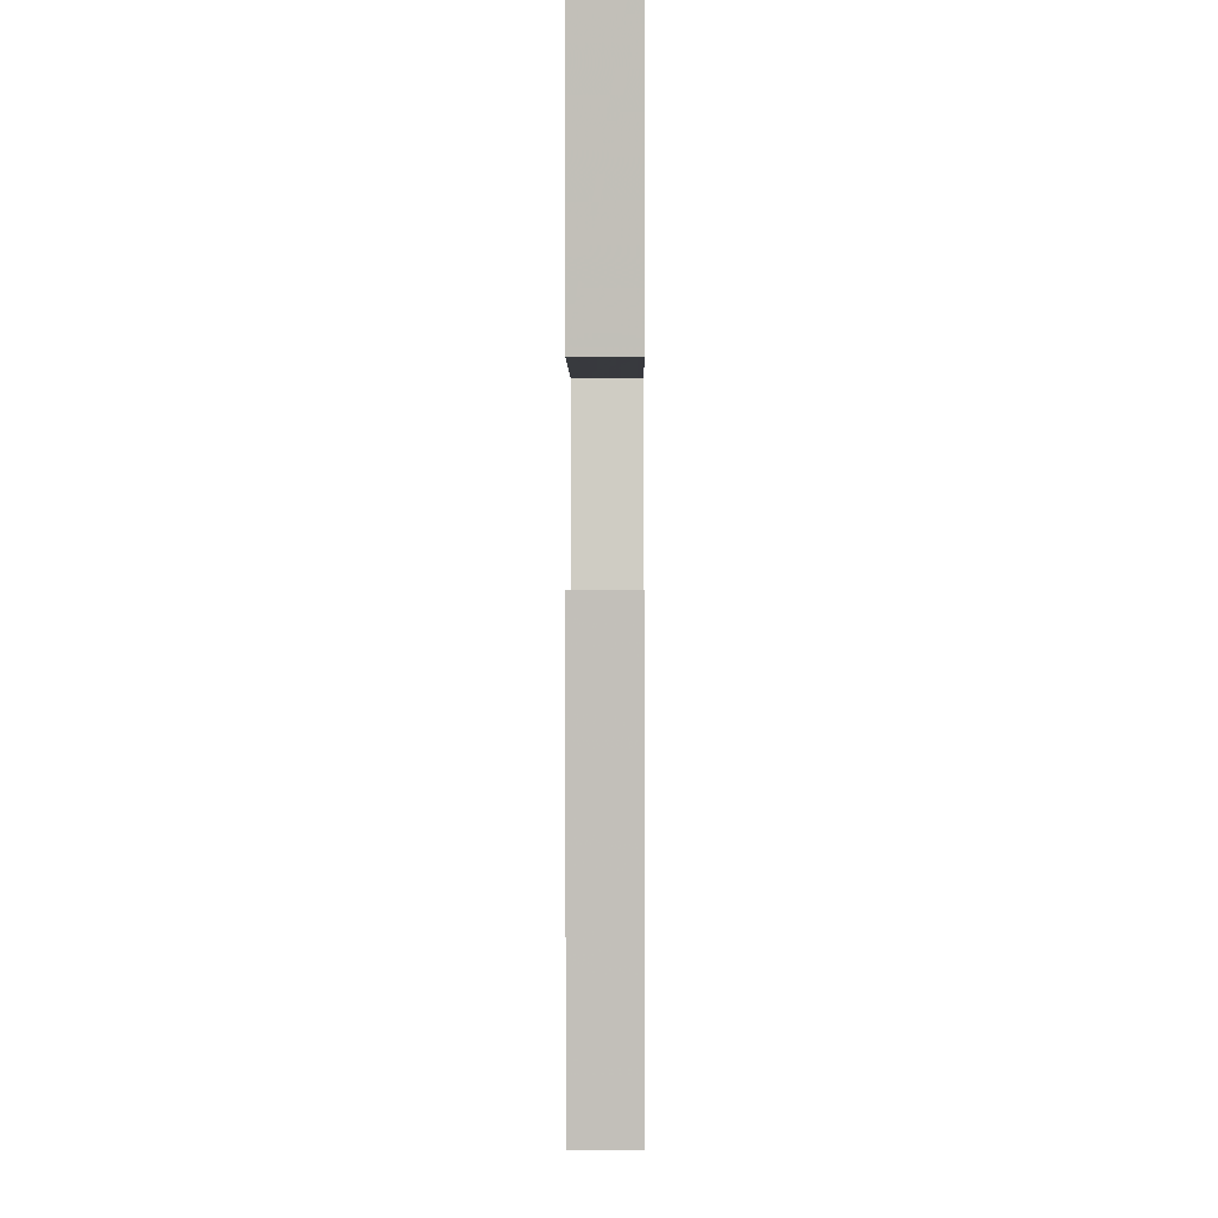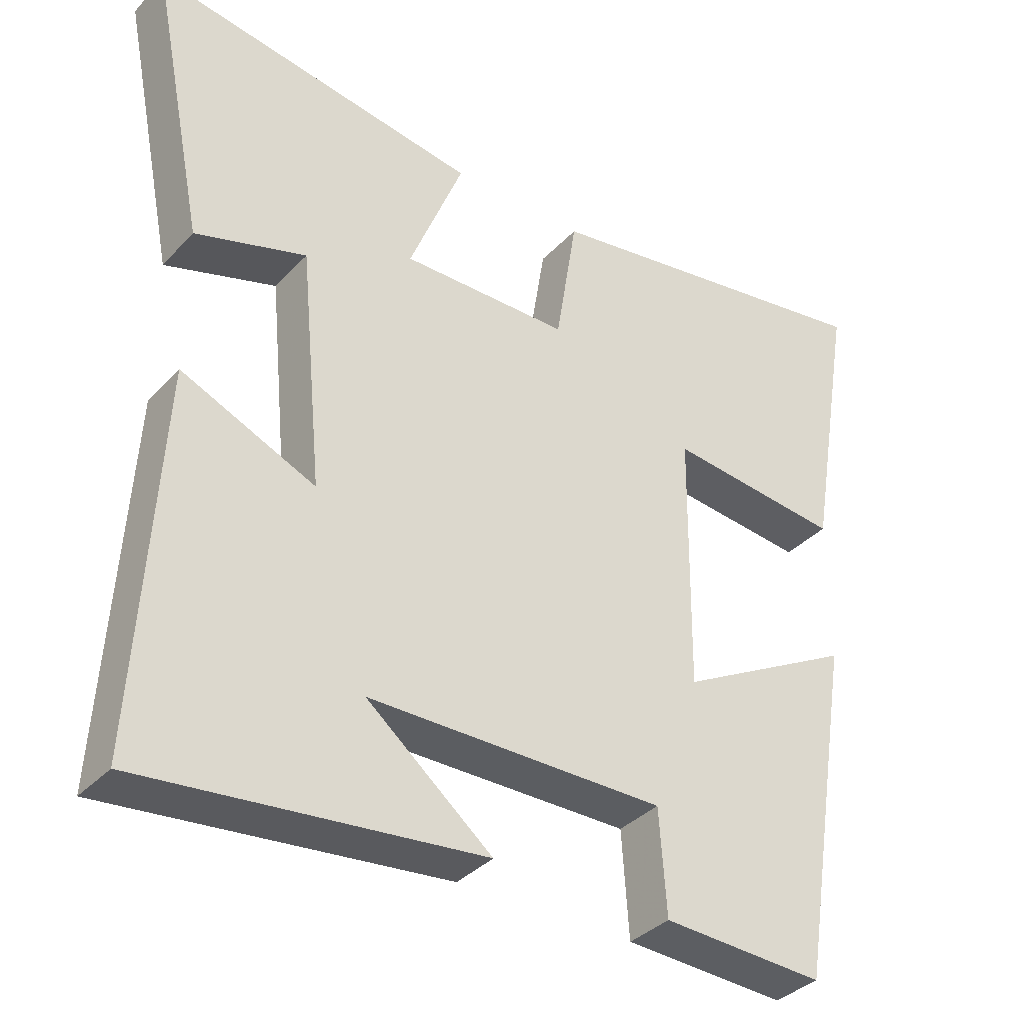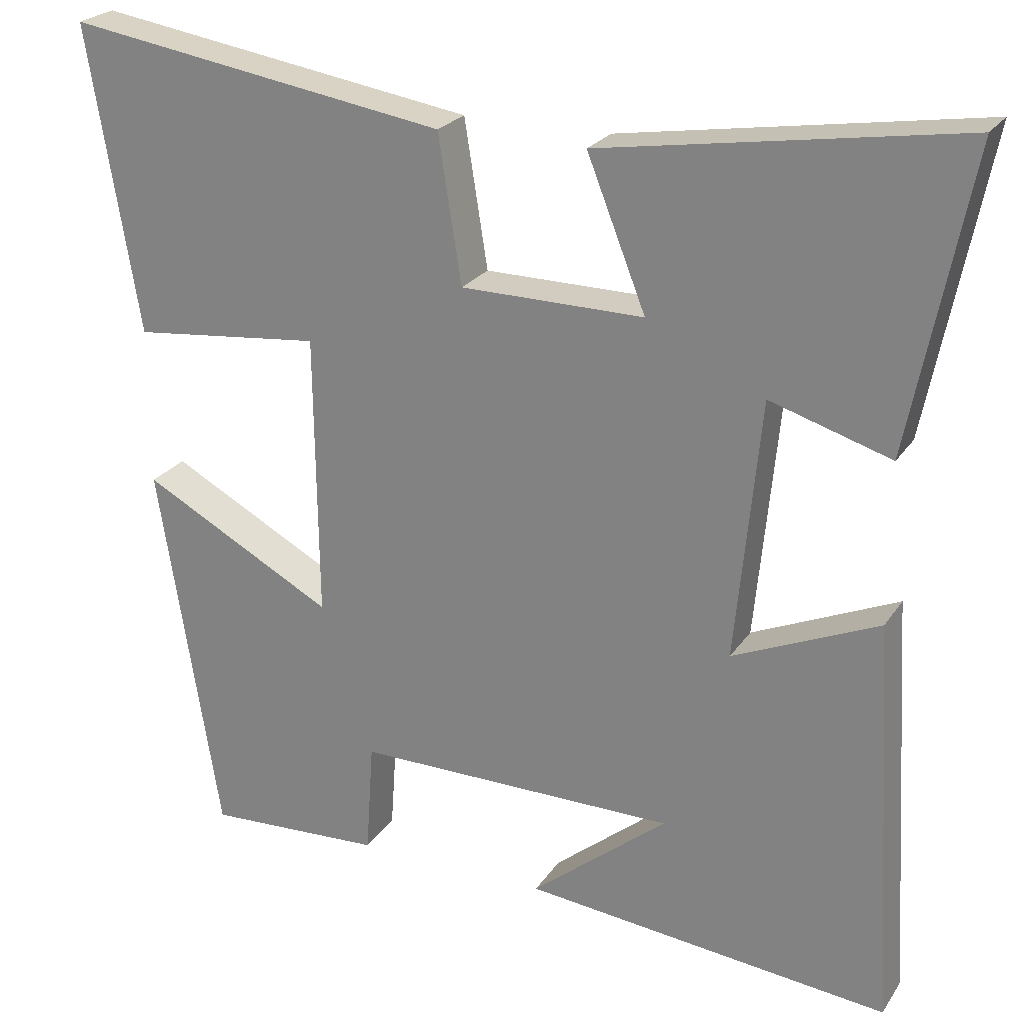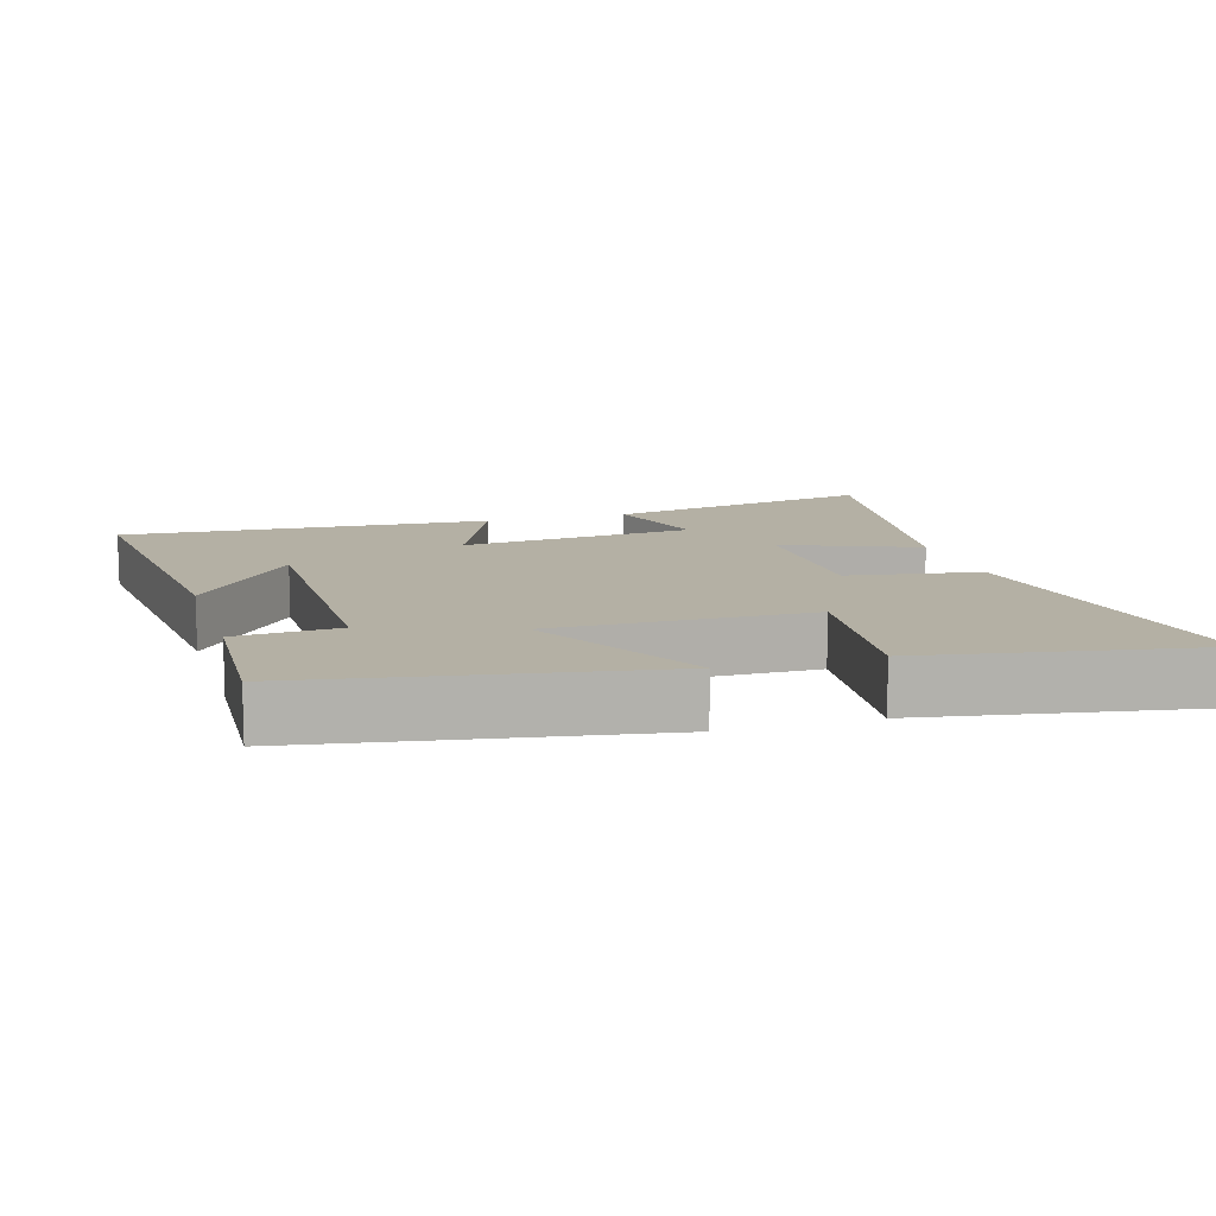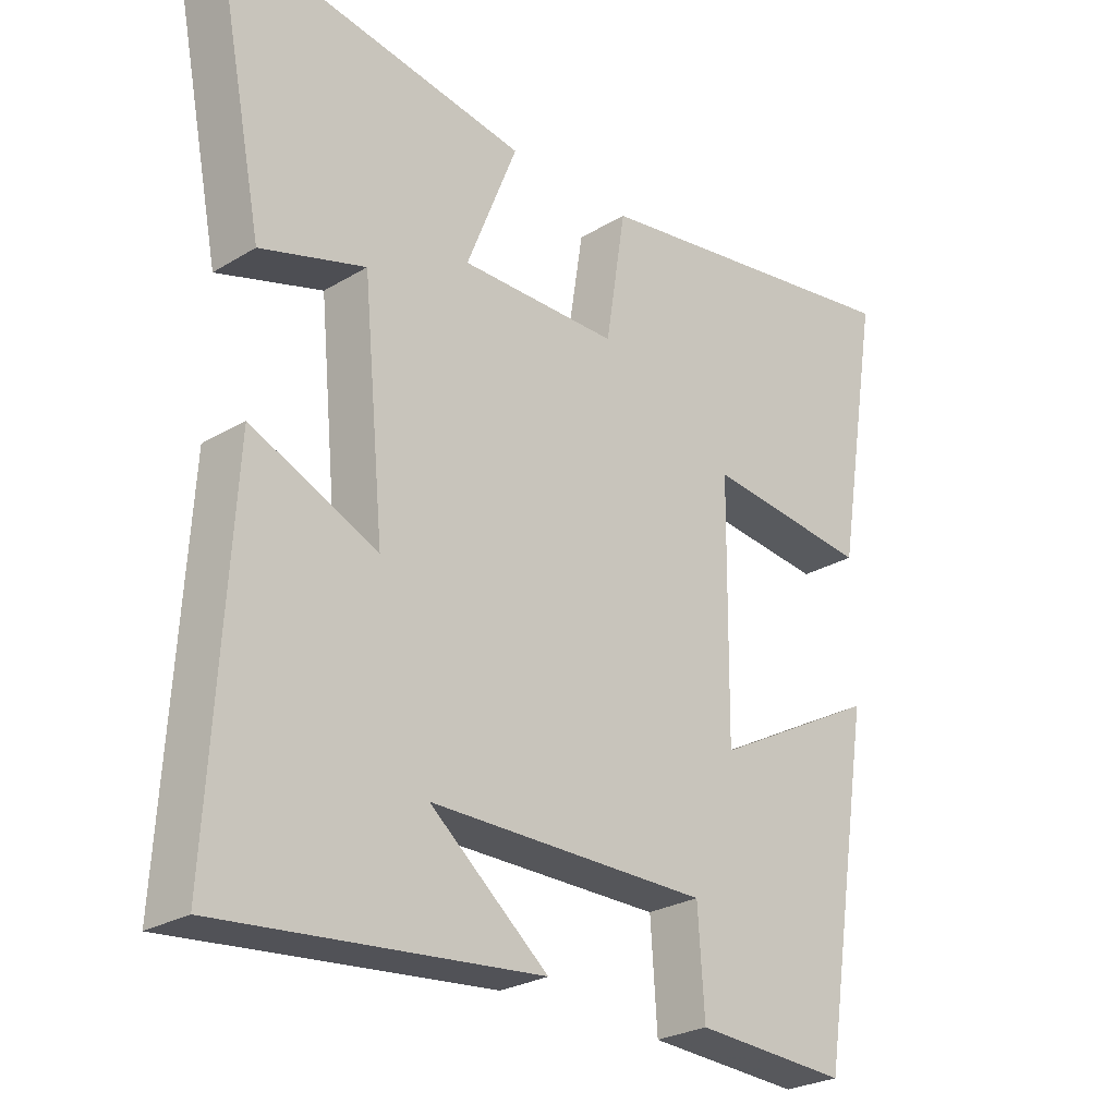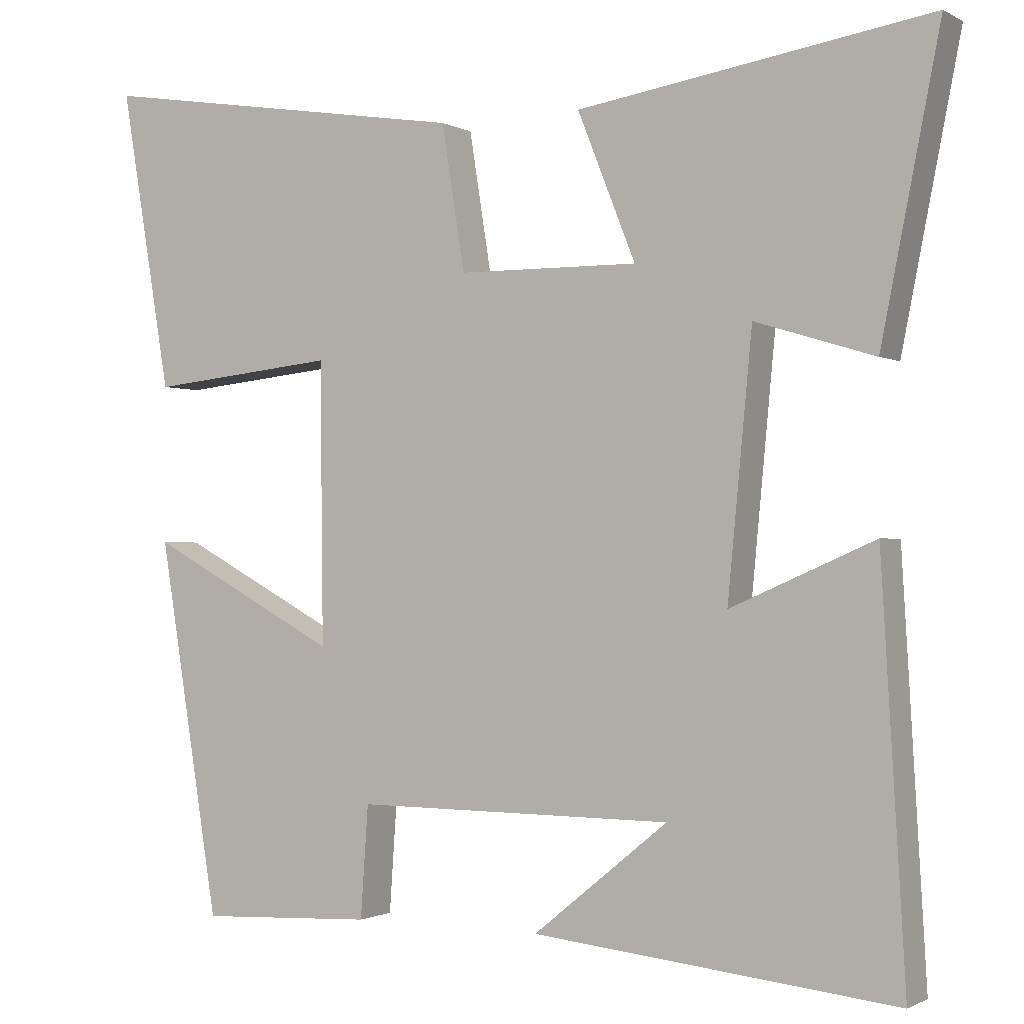
<metadata>
{"format":"obj","ext":"obj","renderer":"f3d","projection":"perspective","resolution":1024,"background":"white","views":[{"elev":-6.0,"azim":-89.6,"up":"+Z"},{"elev":-35.9,"azim":143.3,"up":"+Z"},{"elev":23.9,"azim":25.5,"up":"+Z"},{"elev":11.5,"azim":-106.5,"up":"+Y"},{"elev":-26.3,"azim":133.4,"up":"+Z"},{"elev":-1.1,"azim":28.7,"up":"+Z"}]}
</metadata>
<code>
v -0.421 0.07 -0.511
v -0.5 0.07 -0.022
v -0.251 0.07 -0.156
v -0.255 0.07 0.21
v -0.5 0.07 0.184
v -0.566 0.07 0.578
v -0.074 0.07 0.5
v -0.044 0.07 0.311
v 0.192 0.07 0.309
v 0.116 0.07 0.5
v 0.577 0.07 0.573
v 0.5 0.07 0.185
v 0.344 0.07 0.233
v 0.312 0.07 -0.103
v 0.5 0.07 -0.021
v 0.531 0.07 -0.55
v 0.057 0.07 -0.5
v 0.233 0.07 -0.356
v -0.183 0.07 -0.354
v -0.193 0.07 -0.5
v -0.421 0 -0.511
v -0.5 0 -0.022
v -0.251 0 -0.156
v -0.255 0 0.21
v -0.5 0 0.184
v -0.566 0 0.578
v -0.074 0 0.5
v -0.044 0 0.311
v 0.192 0 0.309
v 0.116 0 0.5
v 0.577 0 0.573
v 0.5 0 0.185
v 0.344 0 0.233
v 0.312 0 -0.103
v 0.5 0 -0.021
v 0.531 0 -0.55
v 0.057 0 -0.5
v 0.233 0 -0.356
v -0.183 0 -0.354
v -0.193 0 -0.5
f 1 2 3
f 20 1 3
f 19 20 3
f 18 19 3 4
f 16 17 18
f 14 15 16 18
f 13 14 18 4
f 11 12 13
f 10 11 13
f 9 10 13
f 8 9 13 4
f 6 7 8
f 5 6 8
f 4 5 8
f 23 22 21
f 23 21 40
f 23 40 39
f 24 23 39 38
f 38 37 36
f 38 36 35 34
f 24 38 34 33
f 33 32 31
f 33 31 30
f 33 30 29
f 24 33 29 28
f 28 27 26
f 28 26 25
f 28 25 24
f 1 21 22 2
f 2 22 23 3
f 3 23 24 4
f 4 24 25 5
f 5 25 26 6
f 6 26 27 7
f 7 27 28 8
f 8 28 29 9
f 9 29 30 10
f 10 30 31 11
f 11 31 32 12
f 12 32 33 13
f 13 33 34 14
f 14 34 35 15
f 15 35 36 16
f 16 36 37 17
f 17 37 38 18
f 18 38 39 19
f 19 39 40 20
f 20 40 21 1

</code>
